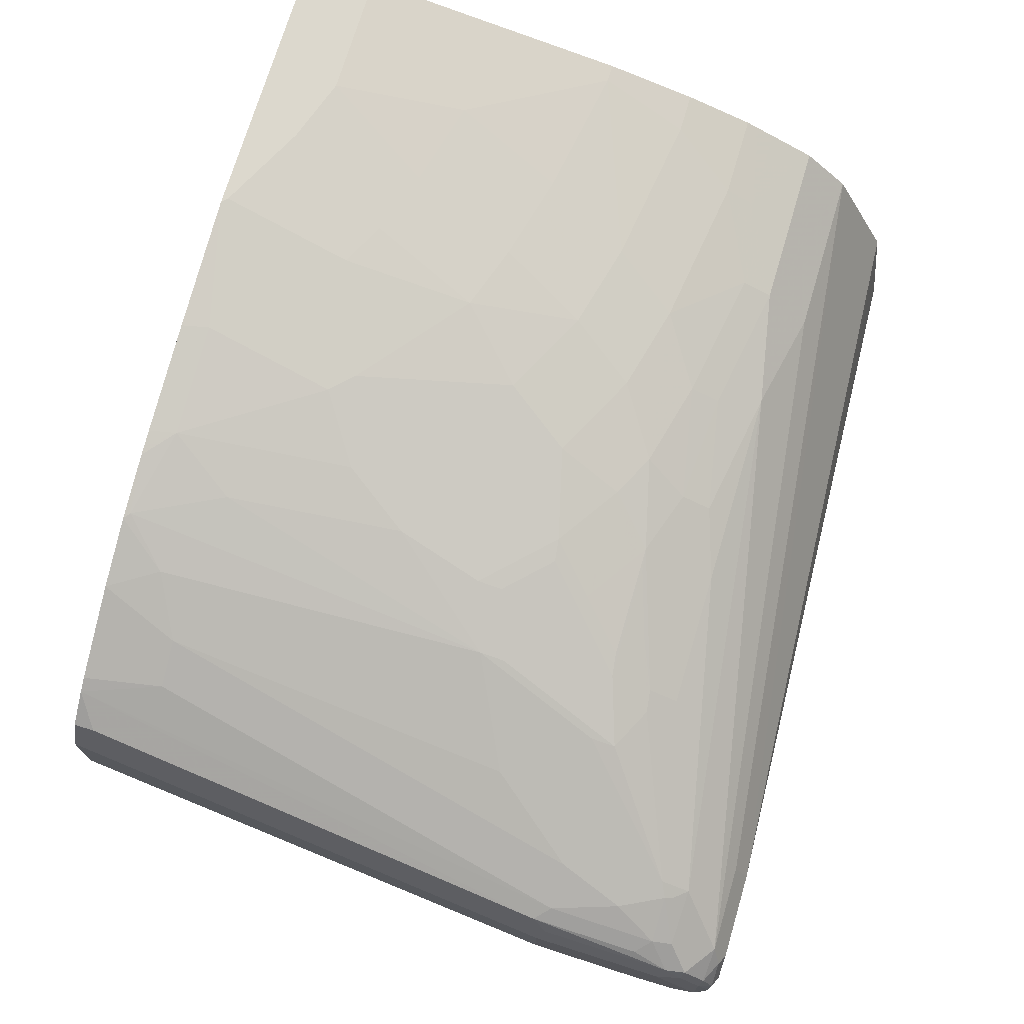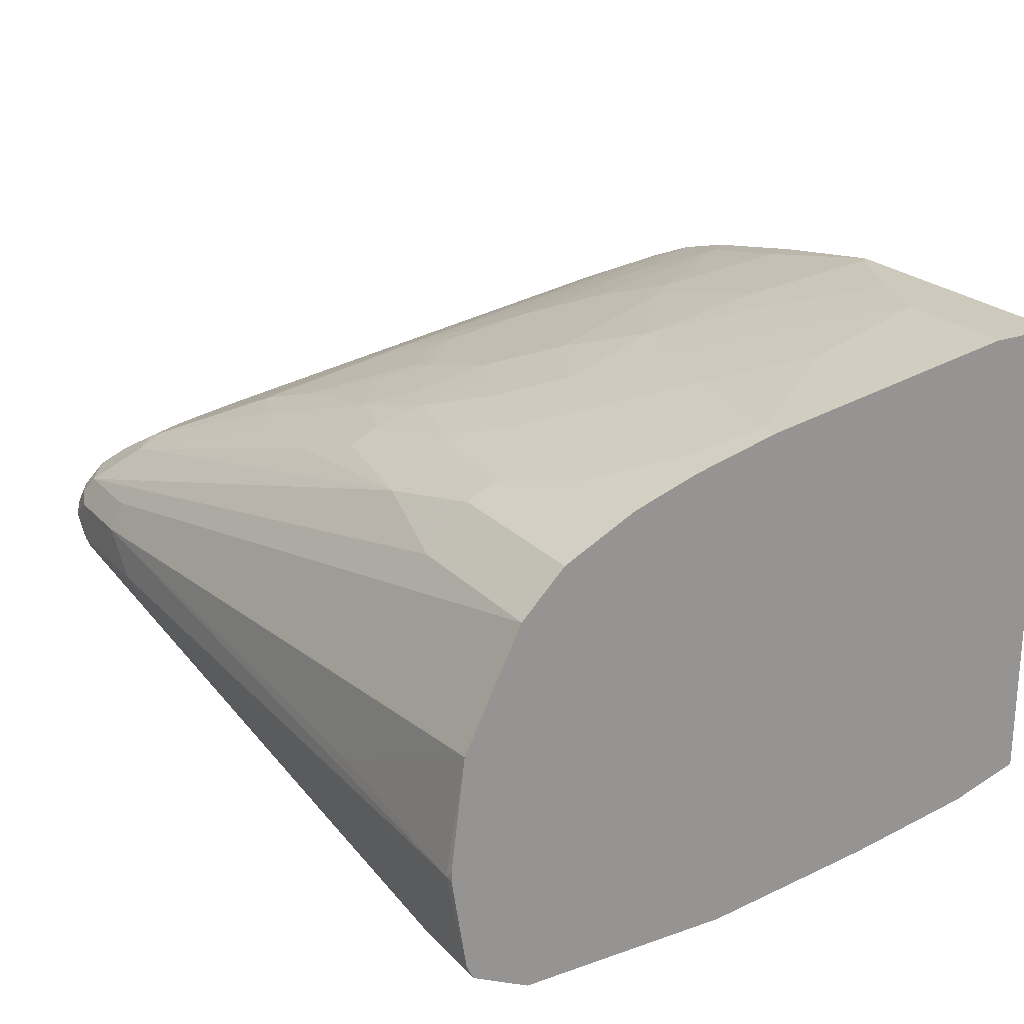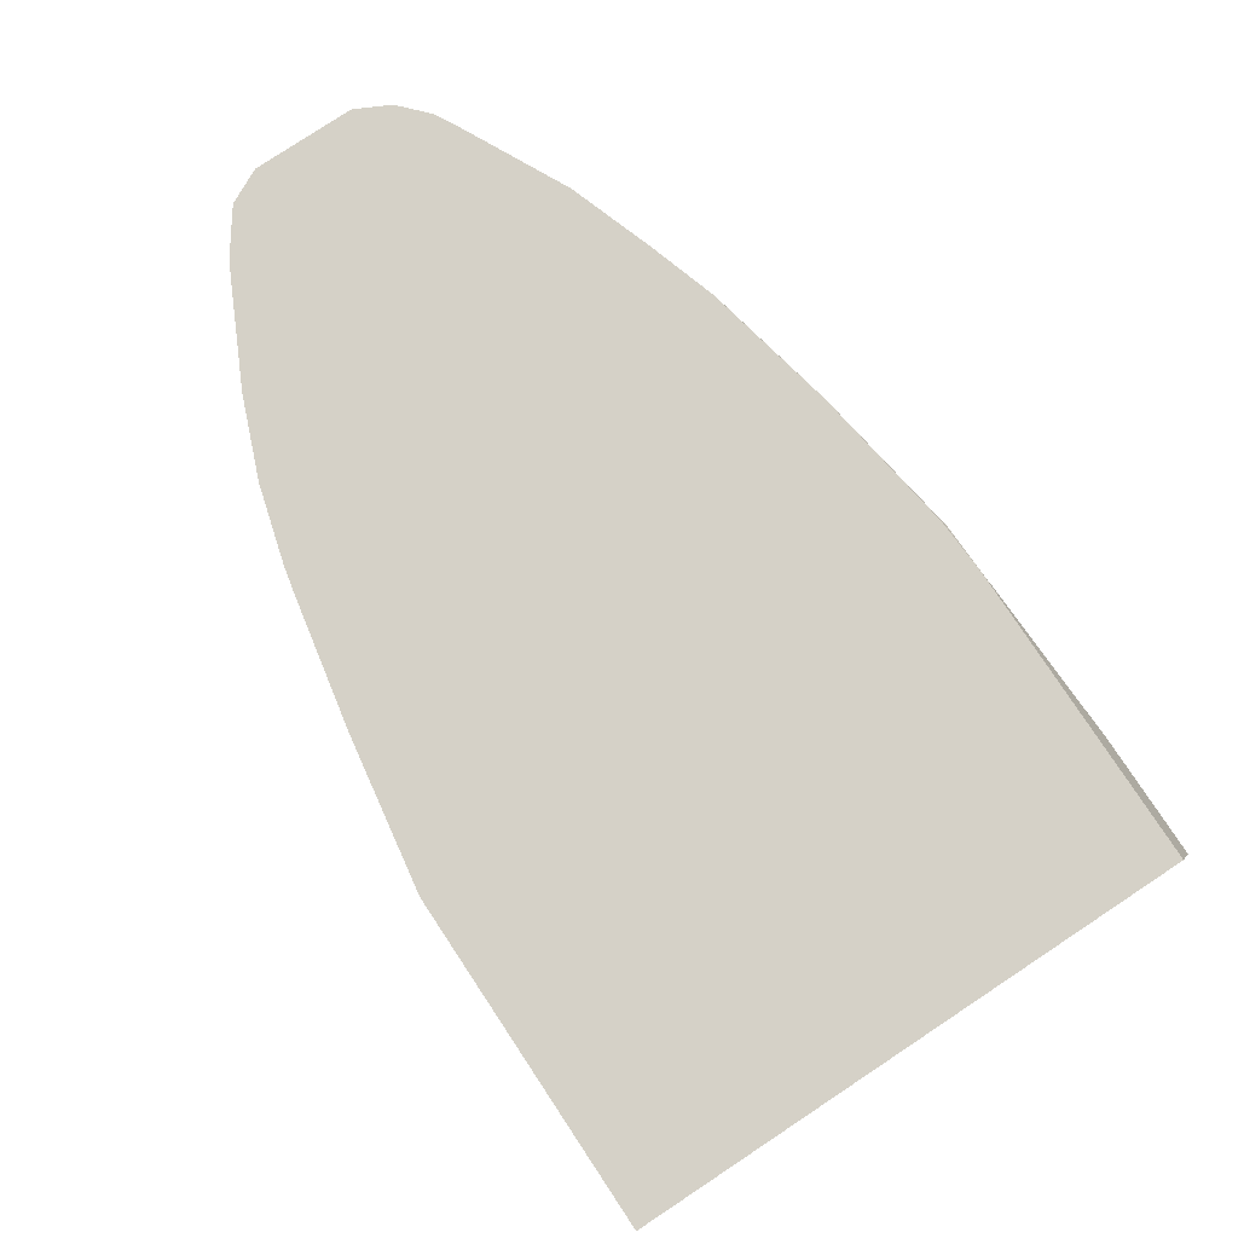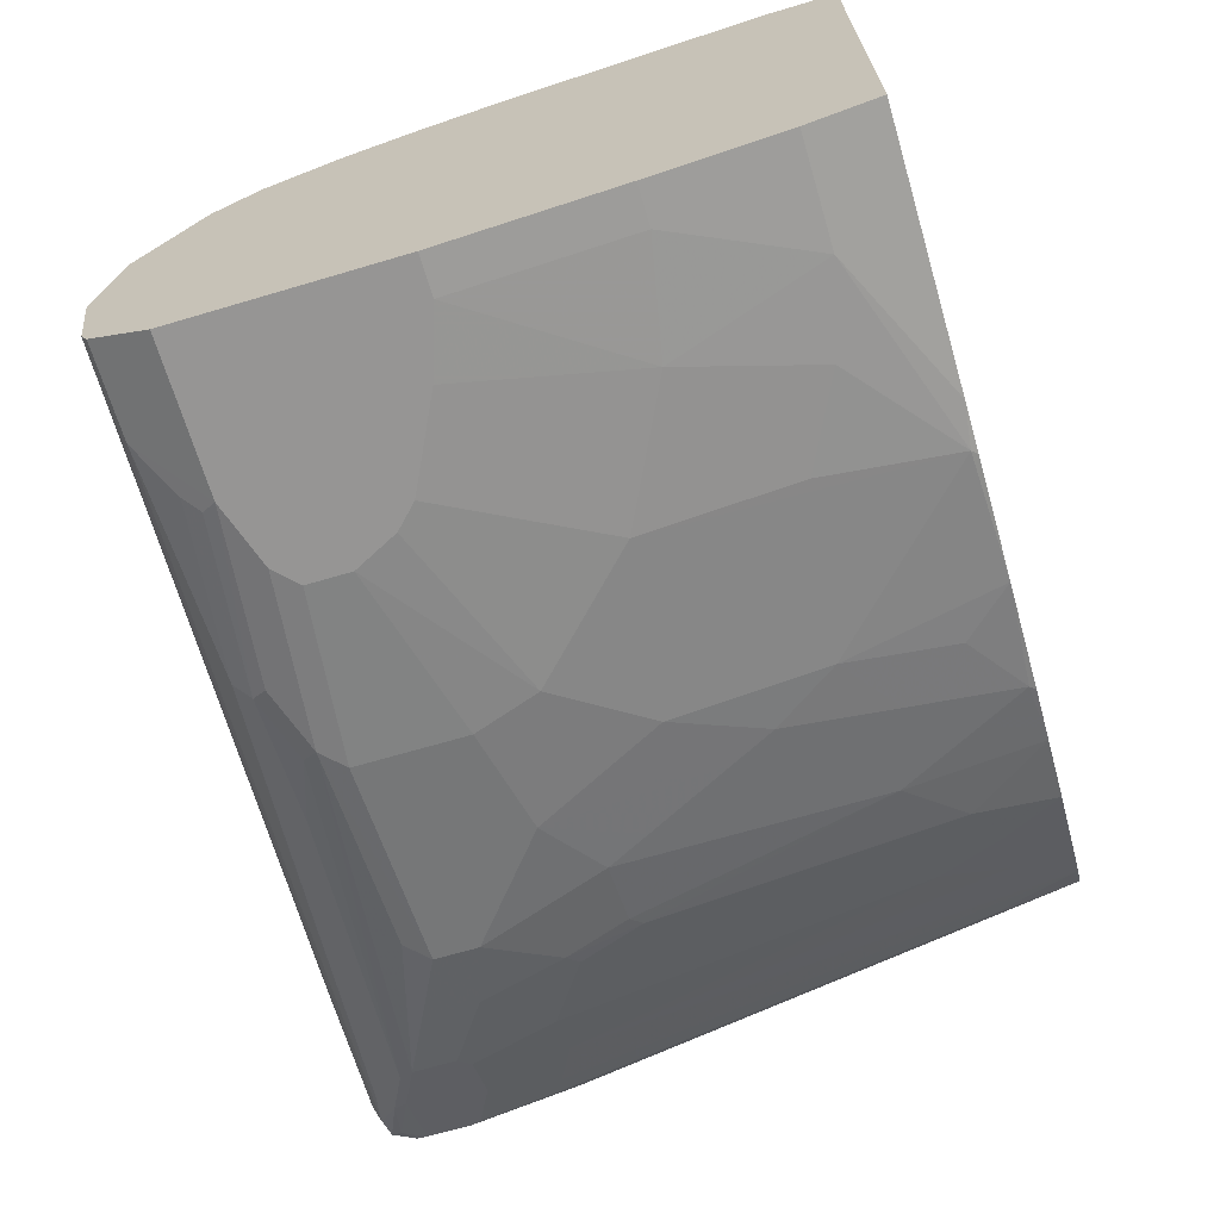
<metadata>
{"format":"obj","ext":"obj","renderer":"f3d","projection":"perspective","resolution":1024,"background":"white","views":[{"elev":72.6,"azim":106.6,"up":"+Y"},{"elev":22.7,"azim":-120.9,"up":"+Y"},{"elev":79.0,"azim":-123.5,"up":"+Z"},{"elev":-67.6,"azim":-73.5,"up":"+Y"}]}
</metadata>
<code>
v 0.6057 -0.08903 -0.5344
v 0.6234 -0.07124 -0.5344
v 0.7125 -0.08903 -0.5344
v 0.03902 -0.1959 -0.4987
v 0.04457 -0.1158 -0.5121
v 0.6413 -0.05341 -0.5344
v 0.7303 -0.07124 -0.5344
v 0.7325 -0.08903 -0.5299
v 0.7184 -0.1009 -0.5284
v 0.1129 -0.2078 -0.4928
v 0.1069 -0.1959 -0.4987
v 0.03902 -0.2078 -0.4928
v 0.03902 -0.1187 -0.5106
v 0.03902 -0.1103 -0.5107
v 0.03902 -0.0178 -0.4987
v 0.196 -0.08903 -0.5166
v 0.6413 -0.02966 -0.5225
v 0.7125 -0.05341 -0.5344
v 0.03902 -0.01553 -0.4976
v 0.03902 -0.005942 -0.4928
v 0.03902 0.07719 -0.4513
v 0.7214 -0.04452 -0.5299
v 0.7392 -0.06231 -0.5299
v 0.7422 -0.07124 -0.5284
v 0.7436 -0.08014 -0.5255
v 0.7348 -0.09796 -0.5255
v 0.7006 -0.1187 -0.5106
v 0.6887 -0.1128 -0.5225
v 0.2969 -0.2018 -0.4869
v 0.1544 -0.2197 -0.469
v 0.1604 -0.2316 -0.4453
v 0.03902 -0.2282 -0.4521
v 0.7125 -0.02966 -0.5225
v 0.03902 0.1128 -0.4156
v 0.1782 0.07719 -0.4513
v 0.7392 -0.04452 -0.521
v 0.7436 -0.05341 -0.5188
v 0.7482 -0.07124 -0.5166
v 0.7436 -0.09796 -0.5076
v 0.7325 -0.1024 -0.5166
v 0.6947 -0.1247 -0.4987
v 0.665 -0.1365 -0.4928
v 0.6531 -0.1306 -0.5047
v 0.3088 -0.2078 -0.475
v 0.1663 -0.2256 -0.4572
v 0.3029 -0.2137 -0.4631
v 0.2138 -0.2316 -0.4275
v 0.03902 -0.2316 -0.4453
v 0.6947 -0.01187 -0.5047
v 0.7392 -0.02669 -0.5032
v 0.2673 0.09497 -0.4334
v 0.03902 0.1139 -0.4133
v 0.1782 0.1128 -0.4156
v 0.7436 -0.03558 -0.501
v 0.7482 -0.03558 -0.4809
v 0.7482 -0.08903 -0.4987
v 0.7422 -0.1009 -0.4987
v 0.6947 -0.1247 -0.4453
v 0.6828 -0.1306 -0.4809
v 0.659 -0.1425 -0.4809
v 0.3563 -0.2137 -0.4453
v 0.3622 -0.2078 -0.4572
v 0.4156 -0.19 -0.475
v 0.2316 -0.2316 -0.4097
v 0.03902 -0.2316 -0.2672
v 0.6769 0.005915 -0.4869
v 0.7214 -0.008907 -0.4854
v 0.7422 -0.02373 -0.4869
v 0.285 0.1128 -0.3978
v 0.3741 0.09497 -0.4156
v 0.4275 0.07719 -0.4334
v 0.03902 0.1306 -0.38
v 0.1069 0.1306 -0.38
v 0.1782 0.1247 -0.3919
v 0.7482 -0.0178 -0.374
v 0.7482 -0.08903 -0.4631
v 0.7422 -0.1009 -0.4631
v 0.6828 -0.1306 -0.4453
v 0.7036 -0.1202 -0.4364
v 0.668 -0.138 -0.4364
v 0.659 -0.1425 -0.4453
v 0.6057 -0.1603 -0.4453
v 0.5522 -0.1781 -0.4275
v 0.5344 -0.1781 -0.4453
v 0.3741 -0.2137 -0.4275
v 0.2316 -0.2316 -0.374
v 0.03902 -0.2137 -0.1247
v 0.0713 -0.2316 -0.2672
v 0.6769 0.01777 -0.4631
v 0.6887 0.01184 -0.469
v 0.6858 0.008879 -0.4765
v 0.6947 0.004432 -0.4787
v 0.5344 0.05936 -0.4334
v 0.7243 -0.005942 -0.469
v 0.7362 -0.01187 -0.4572
v 0.7362 0.005915 -0.3681
v 0.7422 -0.005942 -0.38
v 0.285 0.1247 -0.374
v 0.3741 0.1069 -0.3919
v 0.03902 0.1377 -0.3659
v 0.1069 0.1425 -0.3563
v 0.2316 0.1425 -0.3384
v 0.7125 0.05343 0.04019
v 0.7482 -0.07124 -0.374
v 0.7013 0.07584 0.04019
v 0.7066 0.06529 0.04019
v 0.7102 0.05805 0.04019
v 0.7422 -0.0831 -0.374
v 0.7362 -0.095 -0.3919
v 0.7392 -0.1024 -0.4542
v 0.7214 -0.1024 -0.383
v 0.6858 -0.1202 -0.3651
v 0.6501 -0.138 -0.3651
v 0.6145 -0.1559 -0.4007
v 0.6057 -0.1603 -0.4097
v 0.5522 -0.1781 -0.3919
v 0.3741 -0.2137 -0.3384
v 0.2138 -0.2316 -0.3384
v 0.3563 -0.2137 -0.285
v 0.03902 -0.1959 -0.01786
v 0.0713 -0.2137 -0.1247
v 0.1247 -0.2316 -0.285
v 0.1604 -0.2137 -0.1425
v 0.5997 0.06529 -0.38
v 0.6353 0.0475 -0.3978
v 0.5344 0.07121 -0.4097
v 0.5522 0.06677 -0.4119
v 0.5878 0.06677 -0.3941
v 0.5878 0.07121 -0.374
v 0.7066 0.01184 -0.4334
v 0.4809 0.07719 -0.4156
v 0.7243 0.01184 -0.38
v 0.7006 0.07719 0.02371
v 0.6754 0.09532 0.04019
v 0.3563 0.1247 -0.3563
v 0.4275 0.1069 -0.374
v 0.03902 0.1425 -0.3563
v 0.0713 0.1603 -0.3028
v 0.3029 0.1425 -0.3206
v 0.196 0.1603 -0.285
v 0.7125 -0.0178 0.04019
v 0.7081 -0.0266 0.04019
v 0.7066 -0.02966 0.04019
v 0.7006 -0.04156 0.04019
v 0.7006 0.07719 0.04019
v 0.7006 -0.05934 -0.03564
v 0.7303 -0.09574 -0.374
v 0.6828 -0.05934 0.03558
v 0.6812 -0.05956 0.04019
v 0.6501 -0.08458 -0.008917
v 0.6323 -0.1024 -0.06235
v 0.5967 -0.1559 -0.3295
v 0.6145 -0.1024 -0.008917
v 0.5789 -0.1202 -0.02675
v 0.5789 -0.1559 -0.2761
v 0.5878 -0.1603 -0.3384
v 0.5165 -0.1781 -0.285
v 0.4631 -0.1959 -0.3206
v 0.3207 -0.2137 -0.2494
v 0.2673 -0.2137 -0.1959
v 0.196 -0.2316 -0.3206
v 0.3563 -0.1781 -0.03564
v 0.4097 -0.1959 -0.2138
v 0.4097 -0.1781 -0.08907
v 0.03902 -0.1781 0.04019
v 0.1247 -0.1959 -0.01786
v 0.196 -0.1959 -0.03564
v 0.5522 0.1069 -0.2672
v 0.6531 0.0475 -0.3622
v 0.4988 0.0846 -0.3941
v 0.5344 0.0846 -0.3763
v 0.4988 0.1024 -0.3407
v 0.5522 0.1024 -0.2872
v 0.6887 0.02967 -0.38
v 0.6531 0.1009 -0.02377
v 0.6648 0.1017 0.04019
v 0.3385 0.1425 -0.3028
v 0.3919 0.1247 -0.3384
v 0.4809 0.1069 -0.3384
v 0.5165 0.08904 -0.374
v 0.4453 0.1024 -0.3763
v 0.03902 0.1603 -0.3028
v 0.05346 0.1781 -0.2316
v 0.2673 0.1603 -0.2672
v 0.1604 0.1781 -0.2138
v 0.6694 -0.06606 0.04019
v 0.6637 -0.06893 0.04019
v 0.6384 -0.08157 0.04019
v 0.6265 -0.0875 0.04019
v 0.5924 -0.1045 0.04019
v 0.5344 -0.1247 0.04019
v 0.5344 -0.1425 -0.0713
v 0.57 -0.1603 -0.285
v 0.4988 -0.1781 -0.2494
v 0.4631 -0.1781 -0.1782
v 0.4453 -0.1781 -0.1425
v 0.3207 -0.1781 -2.965e-05
v 0.3029 -0.1781 0.0178
v 0.285 -0.1781 0.03558
v 0.2673 -0.1959 -0.0713
v 0.3919 -0.1603 0.04019
v 0.4631 -0.1603 -0.05347
v 0.4275 -0.1603 -2.965e-05
v 0.03902 0.2138 0.04019
v 0.2494 -0.1781 0.04019
v 0.4988 0.1247 -0.2494
v 0.4809 0.1425 -0.1782
v 0.4988 0.1603 -0.03564
v 0.5344 0.1603 0.03558
v 0.57 0.1425 -2.965e-05
v 0.5818 0.1366 -0.005992
v 0.6175 0.1187 -0.02377
v 0.5997 0.08312 -0.2909
v 0.4453 0.1247 -0.3028
v 0.4631 0.1202 -0.305
v 0.4988 0.1202 -0.2694
v 0.6353 0.06529 -0.3087
v 0.6292 0.1195 0.04019
v 0.3385 0.1603 -0.2316
v 0.3741 0.1425 -0.285
v 0.03902 0.1781 -0.2316
v 0.1247 0.1959 -0.1247
v 0.2316 0.1781 -0.1959
v 0.285 0.1781 -0.1782
v 0.4856 -0.1402 0.04019
v 0.4809 -0.1425 0.03558
v 0.4988 -0.1425 -2.965e-05
v 0.2897 -0.1758 0.04019
v 0.03902 0.2138 -0.01786
v 0.2718 0.2138 0.04019
v 0.4631 0.1247 -0.285
v 0.3919 0.1603 -0.1782
v 0.4453 0.1603 -0.1247
v 0.4631 0.1781 0.0178
v 0.5396 0.159 0.04019
v 0.4878 0.1737 0.04019
v 0.5936 0.1373 0.04019
v 0.3741 0.1781 -0.1069
v 0.3563 0.1603 -0.2138
v 0.1425 0.2138 -0.01786
v 0.196 0.1959 -0.1069
v 0.2494 0.1959 -0.08907
v 0.285 0.1959 -0.0713
v 0.3787 0.1959 0.04019
v 0.3741 0.1959 0.0178
v 0.2673 0.2138 0.03558
v 0.3919 0.1781 -0.08907
v 0.4677 0.1781 0.04019
v 0.4809 0.1752 0.04019
v 0.196 0.2138 -2.965e-05
v 0.3207 0.1959 -0.03564
v 0.3563 0.1959 -2.965e-05
f 126 170 127
f 127 170 128
f 128 170 181
f 128 181 171
f 128 171 172
f 132 212 175
f 128 173 168
f 126 181 170
f 130 174 132
f 130 169 174
f 132 174 212
f 128 172 173
f 128 168 129
f 124 129 168
f 125 168 169
f 125 169 130
f 124 168 125
f 123 160 167
f 119 158 163
f 123 167 166
f 122 160 123
f 122 161 160
f 120 205 165
f 120 166 205
f 119 164 162
f 119 163 164
f 119 197 159
f 126 136 181
f 121 123 166
f 149 186 150
f 133 134 145
f 153 190 154
f 154 190 191
f 119 162 197
f 153 189 190
f 153 188 189
f 153 187 188
f 152 155 156
f 150 153 151
f 150 187 153
f 150 186 187
f 144 148 146
f 144 149 148
f 140 185 184
f 132 175 134
f 140 183 185
f 139 184 219
f 138 183 140
f 138 221 183
f 138 182 221
f 136 178 179
f 136 171 181
f 136 180 171
f 136 179 180
f 135 178 136
f 135 220 178
f 135 177 220
f 135 139 177
f 134 175 176
f 139 219 177
f 118 160 161
f 103 205 228
f 118 119 159
f 103 144 143
f 103 149 144
f 103 186 149
f 103 187 186
f 103 188 187
f 103 189 188
f 103 190 189
f 103 191 190
f 103 225 191
f 103 201 225
f 103 228 201
f 103 165 205
f 103 204 165
f 103 230 204
f 103 244 230
f 103 248 244
f 103 249 248
f 103 236 249
f 103 235 236
f 103 237 235
f 103 218 237
f 103 176 218
f 103 134 176
f 103 145 134
f 103 105 145
f 154 191 192
f 103 106 105
f 103 143 142
f 103 142 141
f 104 141 142
f 104 142 143
f 117 158 119
f 116 158 117
f 116 157 158
f 116 193 157
f 116 156 193
f 115 156 116
f 114 156 115
f 114 152 156
f 113 155 152
f 113 154 155
f 113 153 154
f 113 151 153
f 113 152 114
f 118 159 160
f 112 151 113
f 112 149 150
f 111 149 112
f 111 148 149
f 111 147 148
f 109 148 147
f 109 146 148
f 109 111 110
f 109 147 111
f 108 146 109
f 108 144 146
f 105 133 145
f 104 144 108
f 104 143 144
f 112 150 151
f 154 192 155
f 214 239 231
f 155 193 156
f 214 231 215
f 212 217 213
f 212 237 218
f 211 237 212
f 210 237 211
f 210 235 237
f 209 236 235
f 209 234 236
f 209 235 210
f 208 234 209
f 208 233 234
f 207 233 208
f 207 232 233
f 206 232 207
f 206 239 232
f 206 231 239
f 206 215 231
f 206 216 215
f 204 240 229
f 204 250 240
f 204 246 250
f 204 230 246
f 202 227 226
f 201 226 225
f 201 203 226
f 199 228 205
f 199 201 228
f 214 220 219
f 214 219 239
f 219 238 247
f 219 247 239
f 103 107 106
f 247 251 252
f 246 252 251
f 245 252 246
f 245 247 252
f 243 246 251
f 243 250 246
f 242 250 243
f 240 242 241
f 240 250 242
f 238 251 247
f 238 243 251
f 234 244 248
f 198 201 199
f 234 245 244
f 234 249 236
f 234 248 249
f 233 247 234
f 232 247 233
f 232 239 247
f 230 245 246
f 230 244 245
f 224 243 238
f 224 242 243
f 224 241 242
f 223 241 224
f 222 240 241
f 219 224 238
f 234 247 245
f 155 192 193
f 197 201 198
f 194 227 202
f 168 210 211
f 168 209 210
f 168 208 209
f 168 207 208
f 168 206 207
f 168 173 206
f 167 200 199
f 166 199 205
f 166 167 199
f 164 203 201
f 164 226 203
f 164 202 226
f 164 196 202
f 163 196 164
f 162 164 201
f 162 201 197
f 160 200 167
f 160 199 200
f 160 198 199
f 160 197 198
f 159 197 160
f 158 196 163
f 158 195 196
f 158 194 195
f 157 194 158
f 157 192 194
f 157 193 192
f 168 211 212
f 168 212 213
f 168 213 169
f 169 213 217
f 194 202 195
f 192 227 194
f 191 227 192
f 191 226 227
f 191 225 226
f 185 241 223
f 185 222 241
f 184 185 223
f 184 224 219
f 184 223 224
f 183 222 185
f 183 240 222
f 183 229 240
f 195 202 196
f 183 221 229
f 178 220 214
f 177 219 220
f 175 218 176
f 175 212 218
f 174 217 212
f 173 216 206
f 173 215 216
f 172 215 173
f 172 214 215
f 172 179 214
f 171 179 172
f 171 180 179
f 169 217 174
f 178 214 179
f 102 184 139
f 59 80 60
f 102 139 135
f 31 46 61
f 31 44 46
f 31 45 44
f 30 44 45
f 30 45 31
f 29 44 30
f 28 44 29
f 28 43 44
f 27 40 41
f 27 43 28
f 27 42 43
f 27 41 42
f 26 40 27
f 26 39 40
f 25 39 26
f 25 38 39
f 24 38 25
f 24 37 38
f 23 37 24
f 23 36 37
f 22 33 36
f 22 36 23
f 21 53 35
f 21 34 53
f 18 33 22
f 17 35 33
f 17 21 35
f 31 61 47
f 31 47 64
f 31 64 86
f 31 86 118
f 41 58 78
f 41 77 58
f 41 57 77
f 40 57 41
f 39 57 40
f 39 56 57
f 38 56 39
f 38 76 56
f 38 104 76
f 38 75 104
f 38 55 75
f 38 54 55
f 37 54 38
f 10 32 12
f 36 54 37
f 35 53 51
f 34 52 53
f 33 51 49
f 33 35 51
f 33 50 36
f 33 67 50
f 33 49 67
f 31 48 32
f 31 65 48
f 31 88 65
f 31 122 88
f 31 161 122
f 31 118 161
f 36 50 54
f 41 78 59
f 10 31 32
f 10 29 30
f 102 140 184
f 4 100 72
f 4 137 100
f 4 182 137
f 4 221 182
f 4 229 221
f 4 204 229
f 4 165 204
f 4 120 165
f 4 87 120
f 4 65 87
f 4 48 65
f 4 32 48
f 4 12 32
f 3 10 11
f 3 9 10
f 3 8 9
f 3 7 8
f 2 5 6
f 1 5 2
f 1 4 5
f 1 11 4
f 1 3 11
f 1 7 3
f 1 18 7
f 1 6 18
f 1 2 6
f 4 52 34
f 4 34 21
f 4 21 20
f 4 20 19
f 9 29 10
f 9 28 29
f 9 27 28
f 9 26 27
f 8 26 9
f 8 25 26
f 8 24 25
f 7 18 22
f 7 24 8
f 7 23 24
f 7 22 23
f 6 21 17
f 6 20 21
f 10 30 31
f 6 19 20
f 6 16 15
f 6 33 18
f 6 17 33
f 5 16 6
f 5 15 16
f 5 14 15
f 5 13 14
f 4 10 12
f 4 11 10
f 4 13 5
f 4 14 13
f 4 15 14
f 4 19 15
f 6 15 19
f 41 59 60
f 4 72 52
f 42 60 61
f 86 119 118
f 86 117 119
f 83 117 85
f 83 116 117
f 82 116 83
f 82 115 116
f 80 115 81
f 80 114 115
f 80 113 114
f 79 113 80
f 79 112 113
f 79 111 112
f 79 110 111
f 77 110 79
f 77 109 110
f 77 108 109
f 77 104 108
f 76 104 77
f 75 107 103
f 75 106 107
f 75 105 106
f 75 97 105
f 75 141 104
f 75 103 141
f 74 102 98
f 74 101 102
f 73 100 101
f 87 121 166
f 87 166 120
f 88 122 123
f 88 123 121
f 41 60 42
f 101 140 102
f 101 138 140
f 101 182 138
f 101 137 182
f 100 137 101
f 99 136 131
f 99 135 136
f 98 135 99
f 98 102 135
f 97 133 105
f 96 134 133
f 96 132 134
f 72 100 73
f 96 133 97
f 94 132 96
f 93 136 126
f 93 131 136
f 93 99 131
f 90 92 91
f 90 130 94
f 90 125 130
f 89 129 124
f 89 128 129
f 89 127 128
f 89 126 127
f 89 125 90
f 89 124 125
f 94 96 95
f 71 99 93
f 94 130 132
f 69 74 98
f 58 77 79
f 56 77 57
f 56 76 77
f 55 97 75
f 55 68 97
f 54 68 55
f 53 74 69
f 53 101 74
f 53 73 101
f 52 73 53
f 52 72 73
f 51 71 66
f 51 70 71
f 51 69 70
f 51 53 69
f 50 68 54
f 50 67 68
f 49 51 66
f 49 66 67
f 44 63 62
f 44 61 46
f 44 62 61
f 42 44 43
f 42 63 44
f 42 62 63
f 70 99 71
f 42 61 62
f 58 79 80
f 58 80 78
f 47 61 64
f 67 90 94
f 69 99 70
f 68 94 95
f 68 96 97
f 68 95 96
f 67 92 90
f 67 94 68
f 69 98 99
f 66 126 89
f 66 93 126
f 66 71 93
f 66 91 92
f 66 90 91
f 66 89 90
f 66 92 67
f 60 82 83
f 60 80 81
f 60 81 115
f 60 115 82
f 65 121 87
f 60 83 84
f 60 84 61
f 59 78 80
f 61 84 83
f 61 83 85
f 64 85 117
f 64 117 86
f 65 88 121
f 61 85 64

</code>
